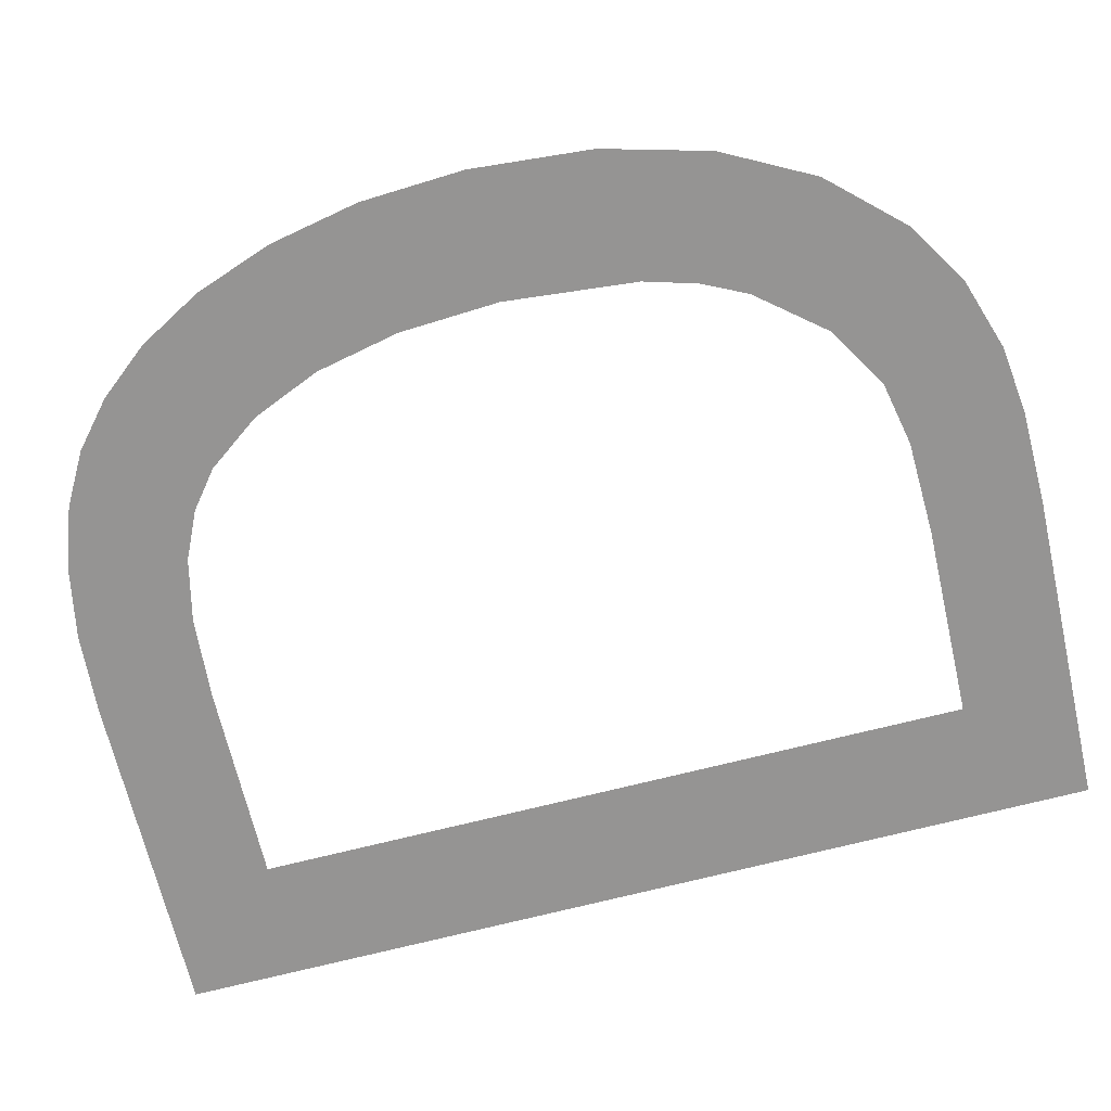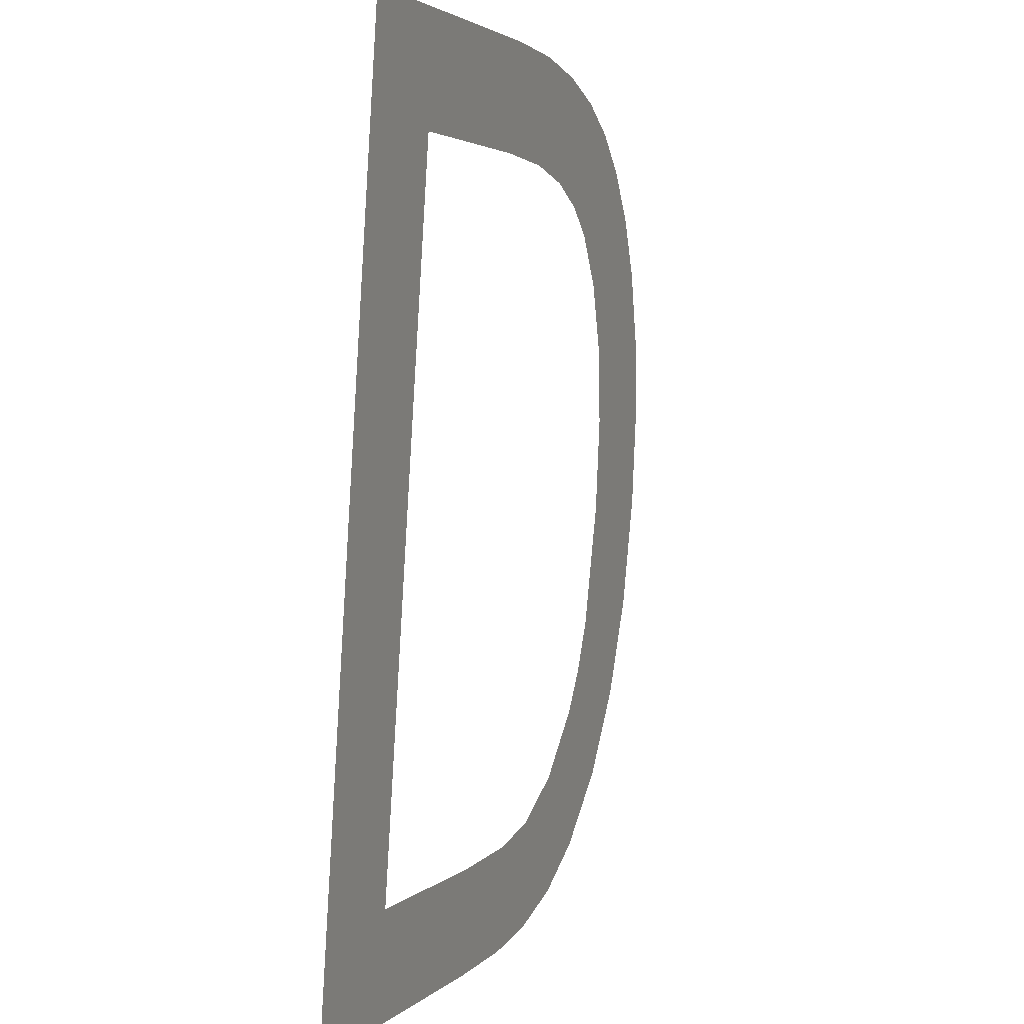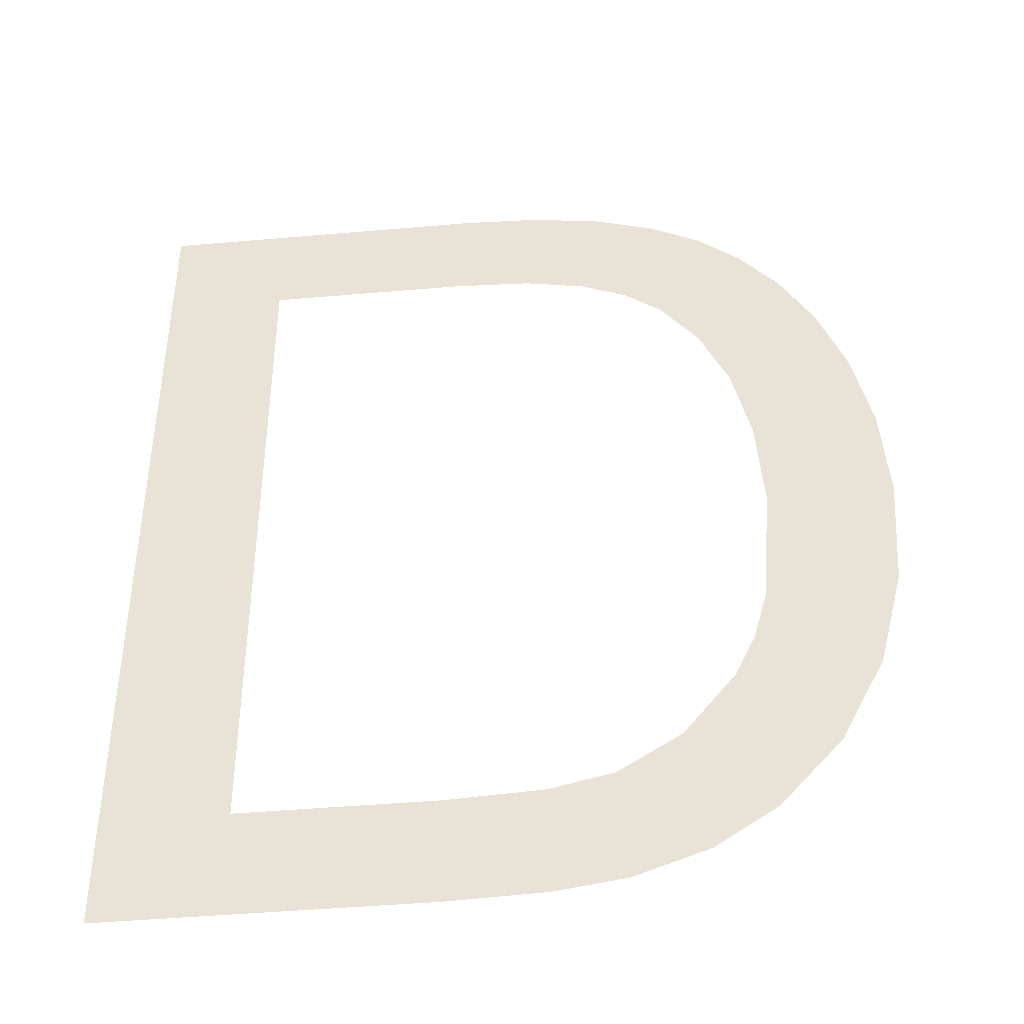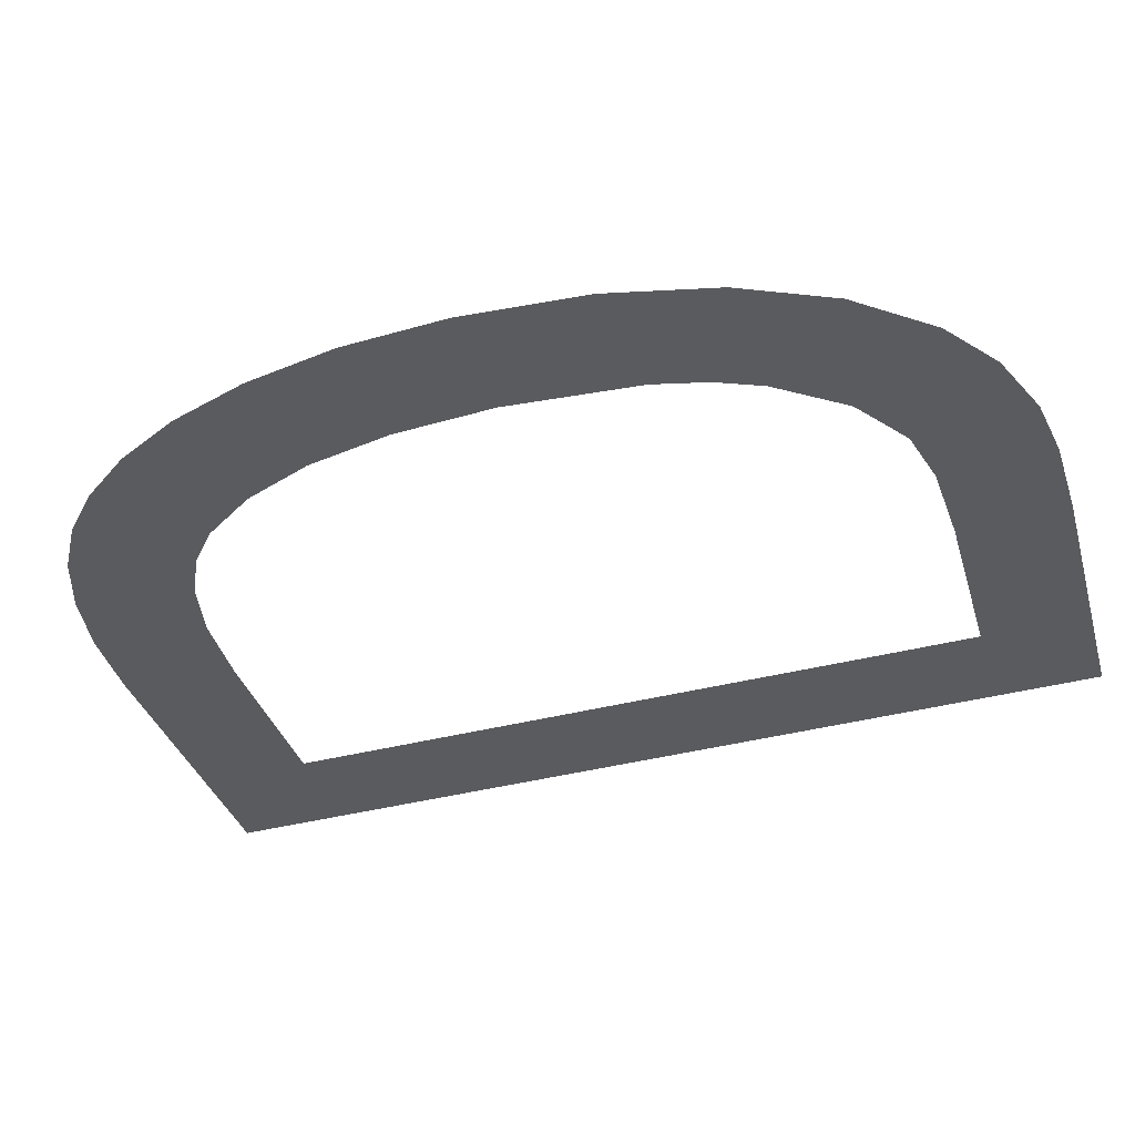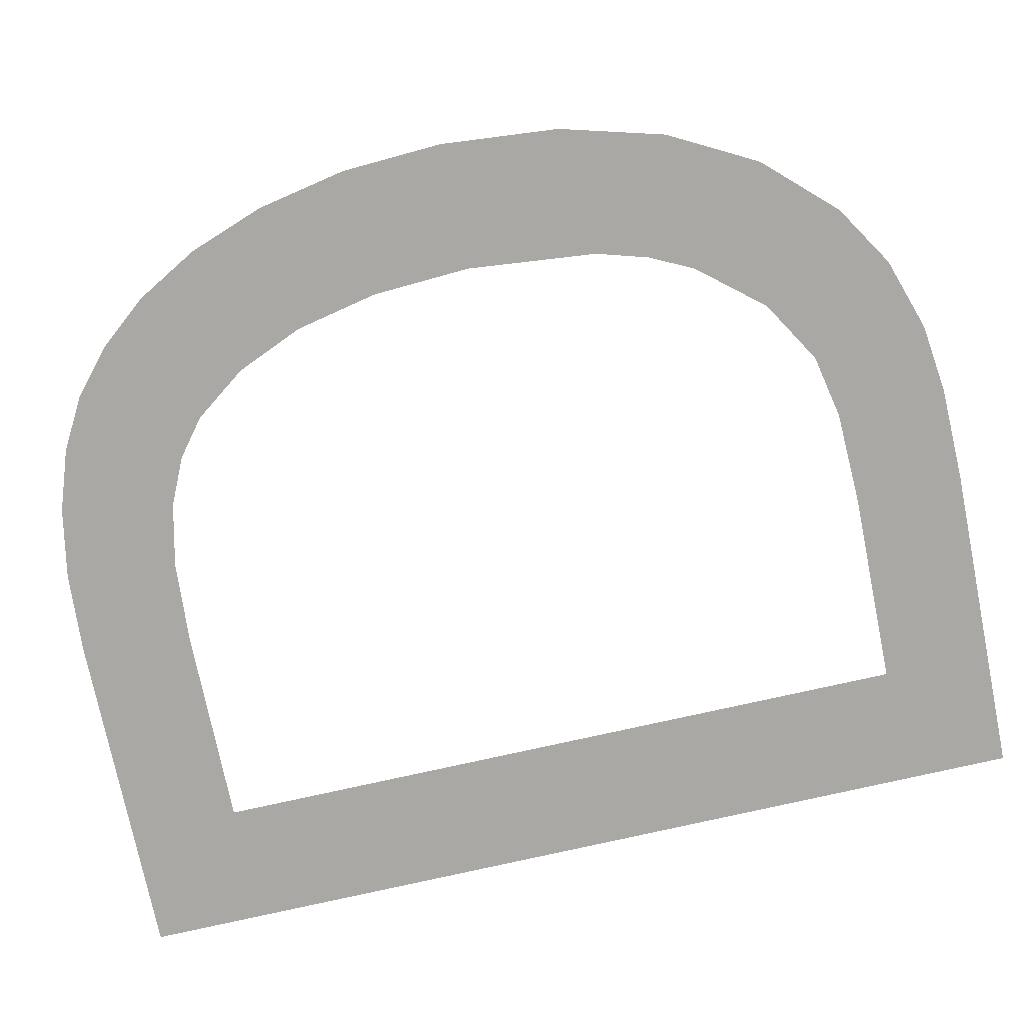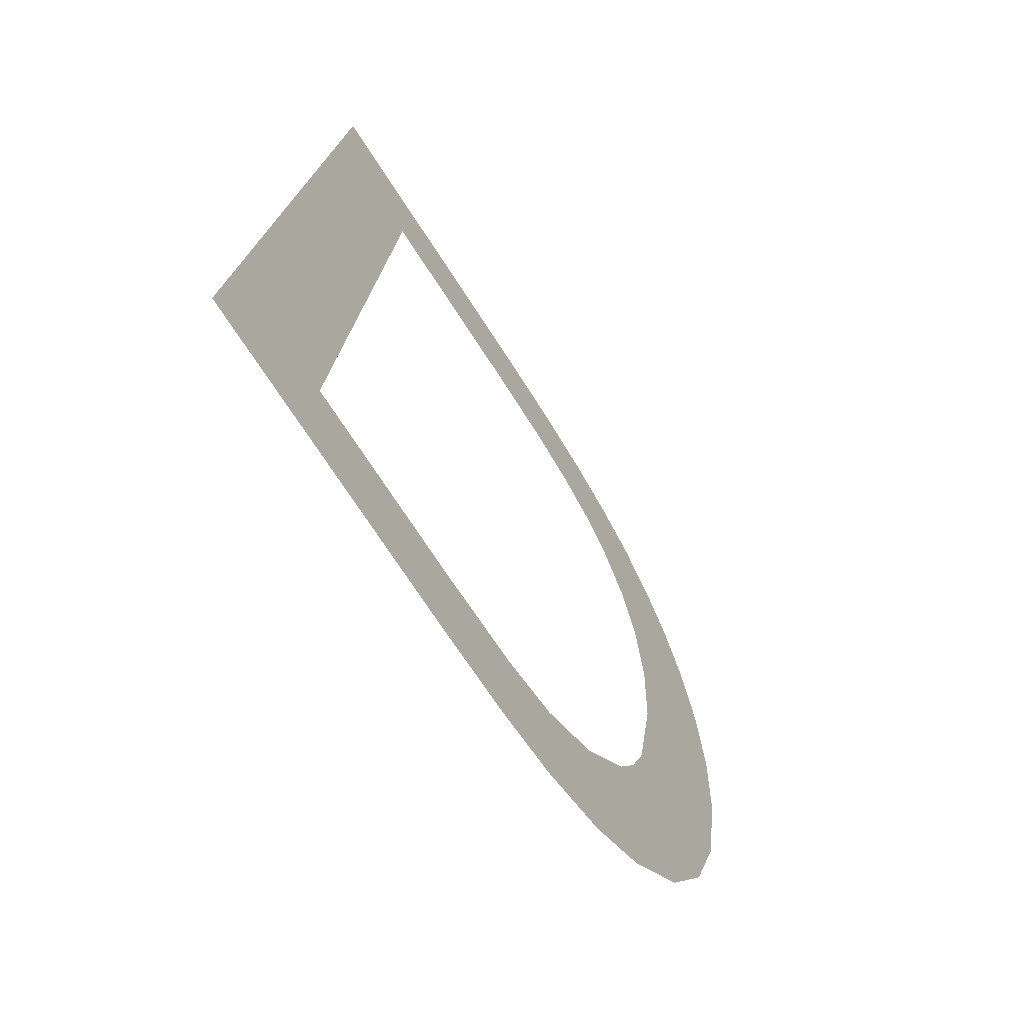
<metadata>
{"format":"obj","ext":"obj","renderer":"f3d","projection":"perspective","resolution":1024,"background":"white","views":[{"elev":-66.0,"azim":102.8,"up":"+Y"},{"elev":2.8,"azim":-68.5,"up":"+Z"},{"elev":-47.1,"azim":5.6,"up":"+Z"},{"elev":-32.7,"azim":104.9,"up":"+Y"},{"elev":-74.0,"azim":101.4,"up":"+Y"},{"elev":-74.2,"azim":-56.8,"up":"+Z"}]}
</metadata>
<code>
o mesh57/mesh57-geometry#mesh57-geometry
v 0.3314 0.02657 -0.02535
v 0.3328 0.02665 -0.02657
v 0.3314 0.02722 -0.03567
v 0.3351 0.02657 -0.02535
v 0.3328 0.02714 -0.03446
v 0.335 0.02665 -0.02657
v 0.335 0.02722 -0.03567
v 0.3328 0.0269 -0.03051
v 0.3359 0.02665 -0.02662
v 0.3349 0.02714 -0.03446
v 0.336 0.02657 -0.02539
v 0.336 0.02714 -0.0344
v 0.3366 0.02666 -0.02676
v 0.336 0.02722 -0.03564
v 0.3368 0.02658 -0.02553
v 0.3367 0.02713 -0.03424
v 0.3371 0.02667 -0.02699
v 0.3368 0.02721 -0.03553
v 0.3375 0.02659 -0.02574
v 0.3374 0.0271 -0.03381
v 0.3375 0.02669 -0.02729
v 0.3376 0.0272 -0.03524
v 0.338 0.02661 -0.02604
v 0.338 0.02706 -0.03308
v 0.3379 0.02673 -0.02786
v 0.3383 0.02717 -0.03479
v 0.3383 0.02678 -0.0286
v 0.3382 0.02703 -0.0326
v 0.3385 0.02664 -0.02645
v 0.3384 0.02699 -0.03202
v 0.3385 0.02683 -0.02951
v 0.339 0.02712 -0.034
v 0.3385 0.0269 -0.03059
v 0.339 0.02667 -0.02698
v 0.3394 0.02671 -0.02765
v 0.3395 0.02705 -0.03302
v 0.3397 0.02677 -0.02848
v 0.3398 0.02698 -0.03187
v 0.3399 0.02683 -0.02946
v 0.3399 0.0269 -0.03057
f 1 2 3
f 2 1 4
f 3 2 1
f 4 1 2
f 5 3 2
f 2 3 5
f 2 4 6
f 6 4 2
f 3 5 7
f 7 5 3
f 5 2 8
f 8 2 5
f 6 4 9
f 9 4 6
f 7 5 10
f 10 5 7
f 9 4 11
f 11 4 9
f 7 10 12
f 12 10 7
f 9 11 13
f 13 11 9
f 7 12 14
f 14 12 7
f 13 11 15
f 15 11 13
f 14 12 16
f 16 12 14
f 13 15 17
f 17 15 13
f 14 16 18
f 18 16 14
f 17 15 19
f 19 15 17
f 18 16 20
f 20 16 18
f 17 19 21
f 21 19 17
f 18 20 22
f 22 20 18
f 21 19 23
f 23 19 21
f 22 20 24
f 24 20 22
f 21 23 25
f 25 23 21
f 22 24 26
f 26 24 22
f 25 23 27
f 27 23 25
f 26 24 28
f 28 24 26
f 27 23 29
f 29 23 27
f 26 28 30
f 30 28 26
f 27 29 31
f 31 29 27
f 26 30 32
f 32 30 26
f 31 29 33
f 33 29 31
f 32 30 33
f 33 30 32
f 33 29 34
f 34 29 33
f 32 33 34
f 34 33 32
f 32 34 35
f 35 34 32
f 32 35 36
f 36 35 32
f 36 35 37
f 37 35 36
f 36 37 38
f 38 37 36
f 38 37 39
f 39 37 38
f 38 39 40
f 40 39 38

</code>
